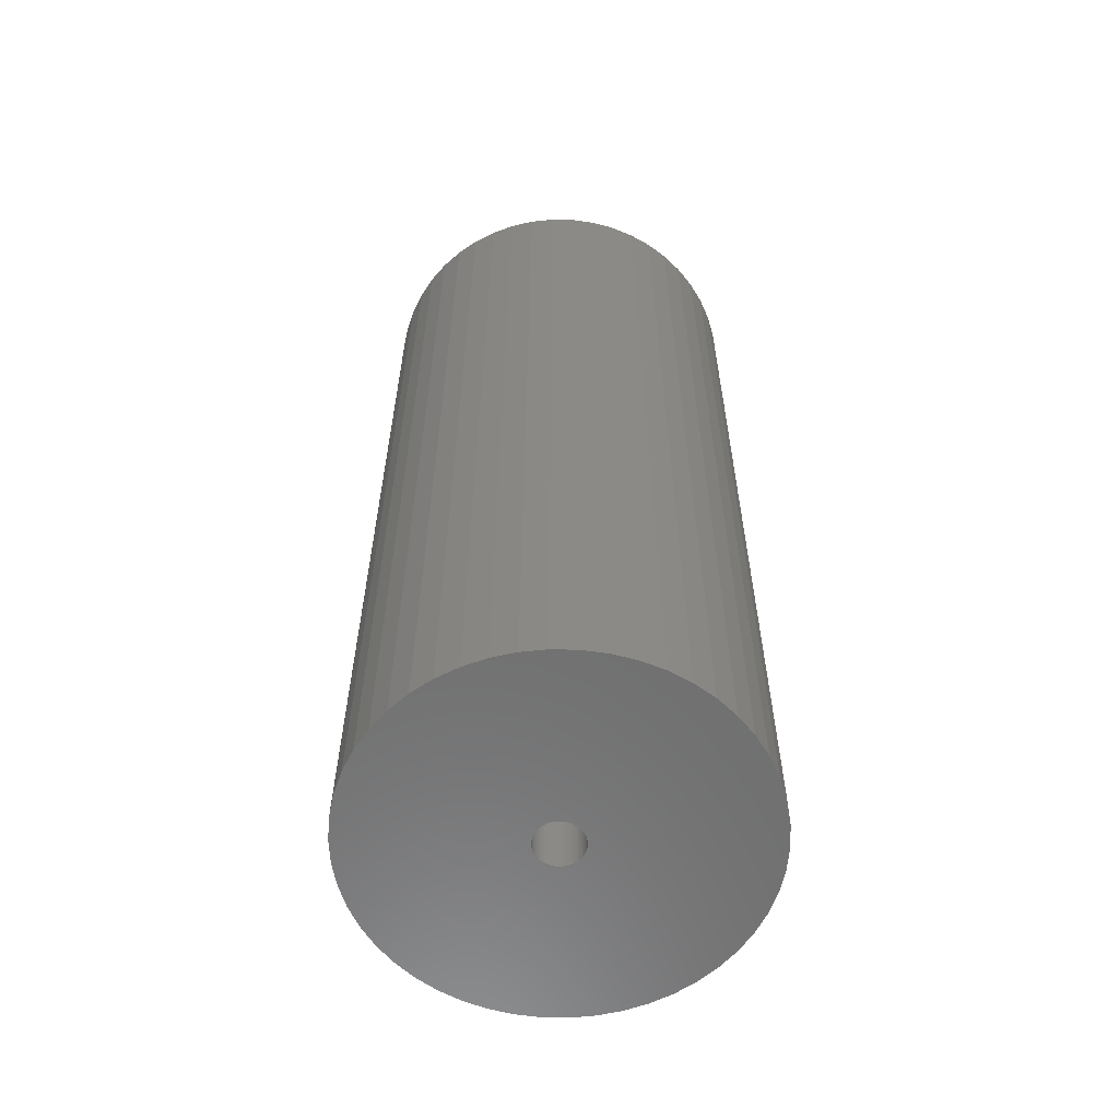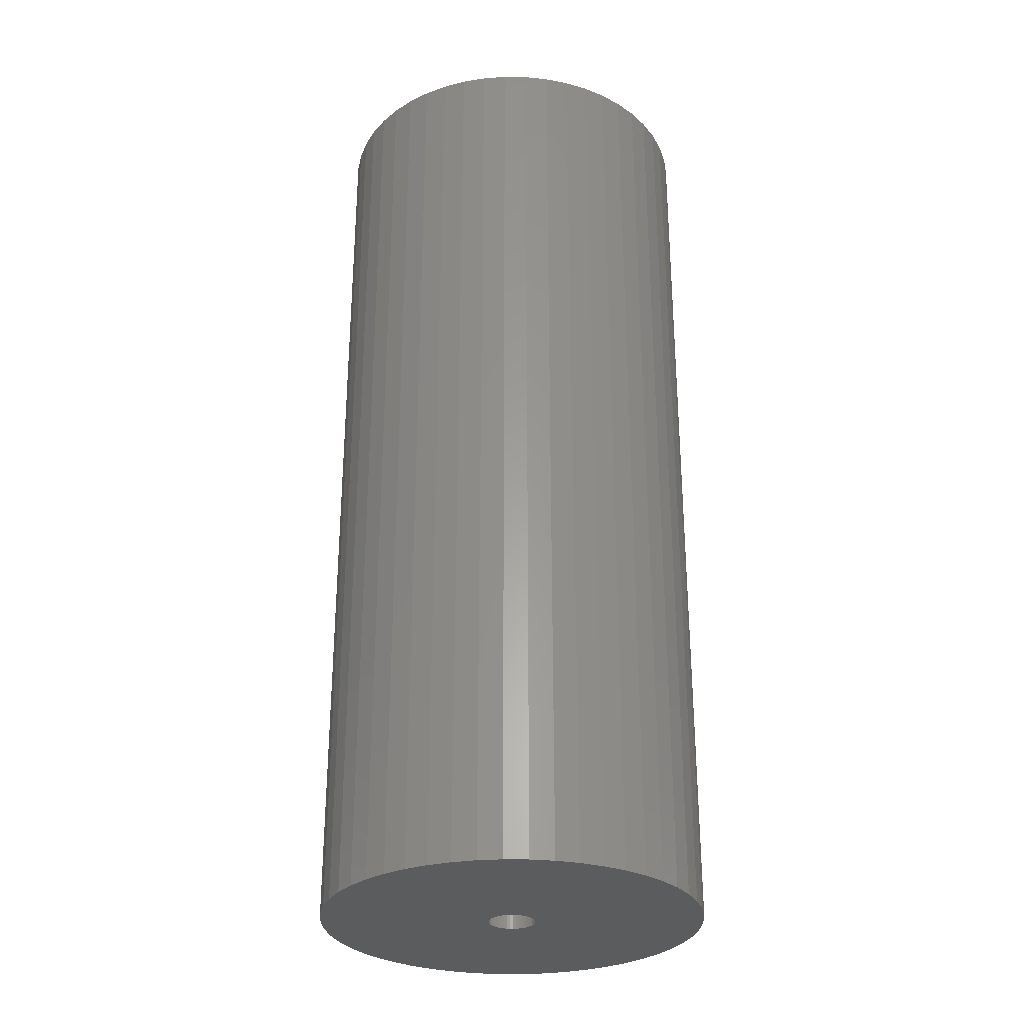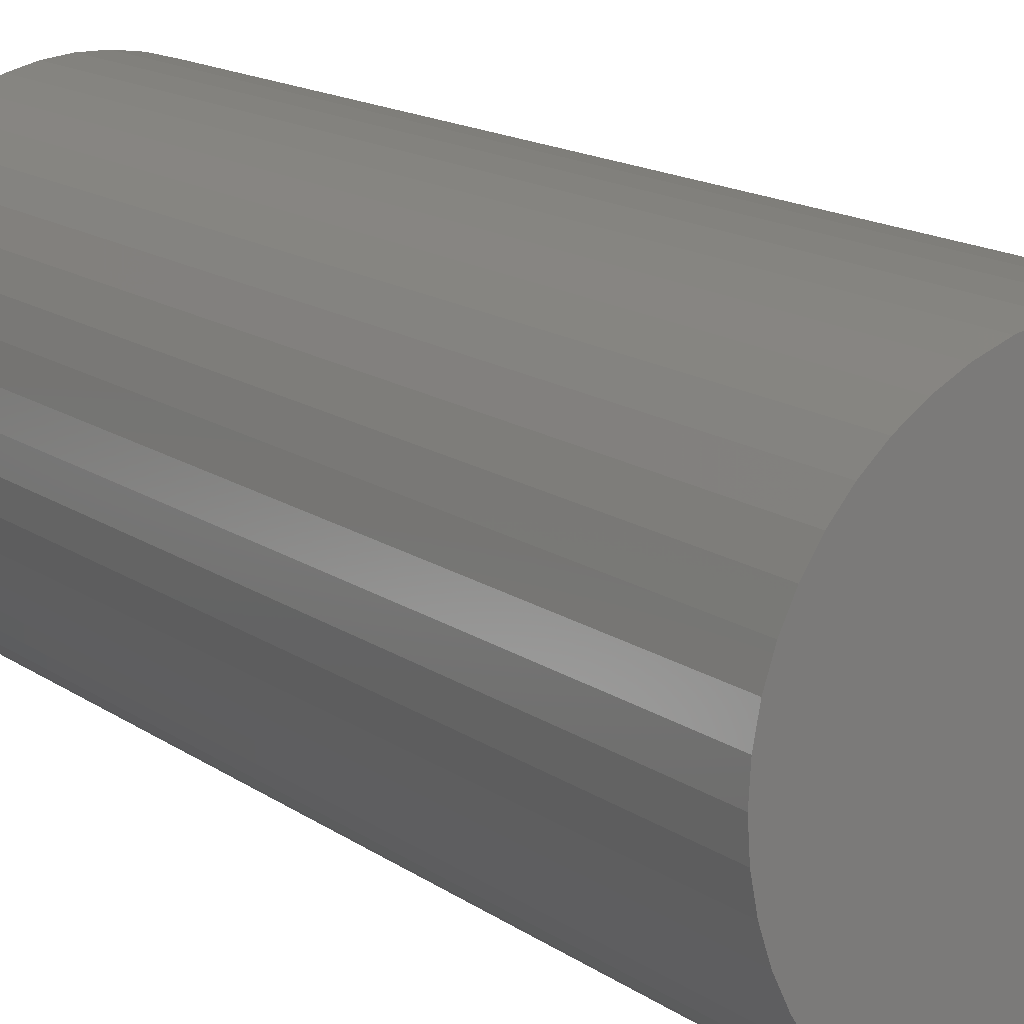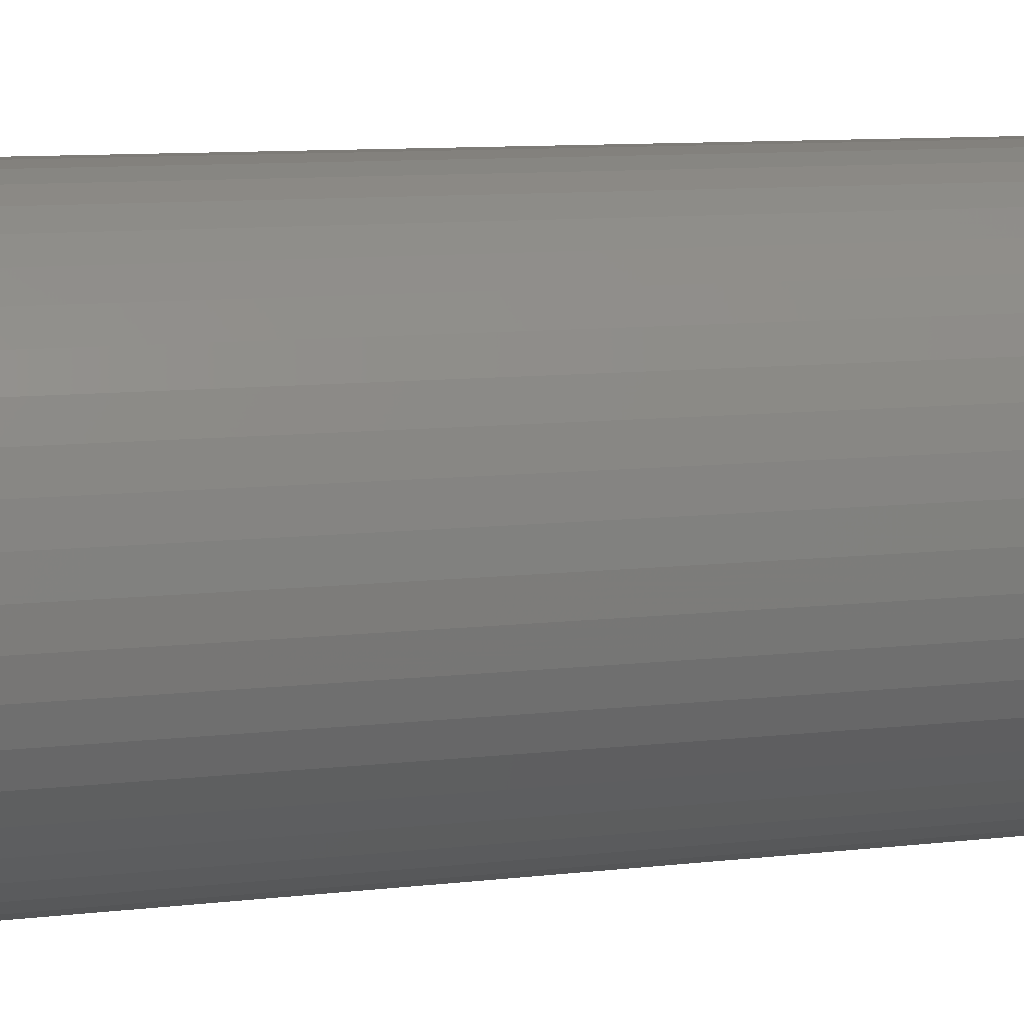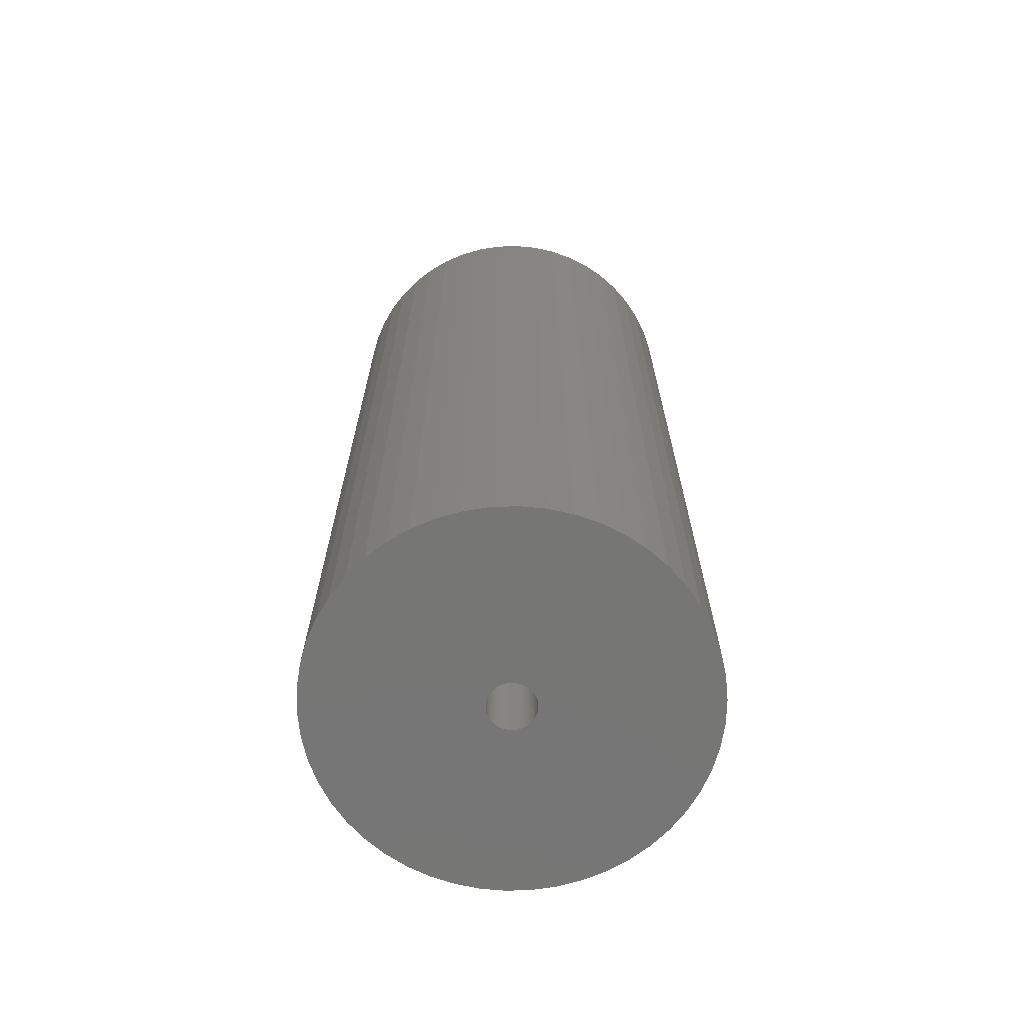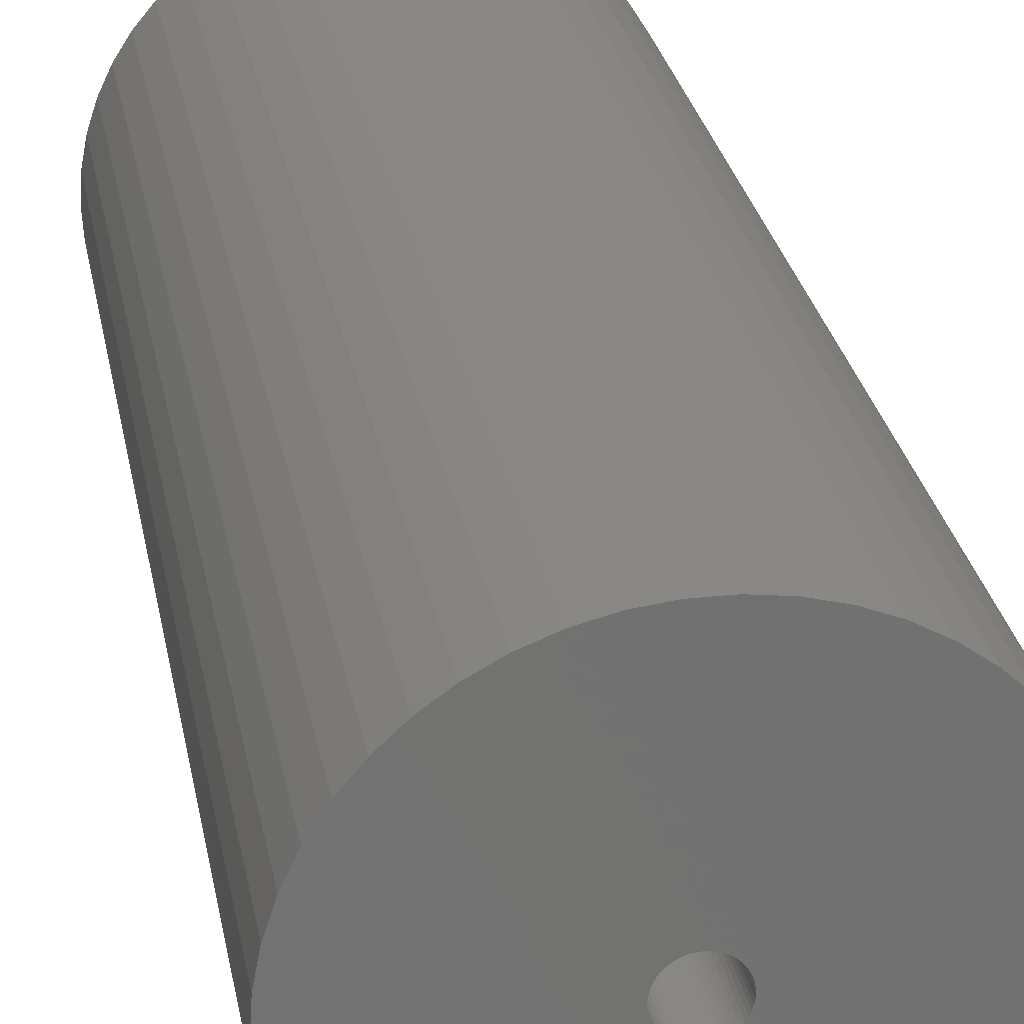
<metadata>
{"format":"stl","ext":"stl","renderer":"f3d","projection":"perspective","resolution":1024,"background":"white","views":[{"elev":-59.9,"azim":-145.1,"up":"+Z"},{"elev":-29.3,"azim":-94.7,"up":"+Z"},{"elev":14.1,"azim":-33.0,"up":"+Y"},{"elev":8.6,"azim":71.0,"up":"+Y"},{"elev":-68.4,"azim":153.2,"up":"+Z"},{"elev":26.3,"azim":-9.8,"up":"+Y"}]}
</metadata>
<code>
# stl→obj: 200 verts, 400 faces
v 11 0 27
v 10.91 1.379 -27
v 10.91 1.379 27
v 11 0 -27
v -11 0 -27
v -10.91 1.379 27
v -10.91 1.379 -27
v -11 0 27
v 0.6907 10.98 -27
v -0.6907 10.98 27
v 0.6907 10.98 27
v -0.6907 10.98 -27
v -0.6907 -10.98 -27
v 0.6907 -10.98 27
v -0.6907 -10.98 27
v 0.6907 -10.98 -27
v 8.019 7.53 -27
v 7.012 8.476 27
v 8.019 7.53 27
v 7.012 8.476 -27
v -7.012 8.476 -27
v -8.019 7.53 27
v -7.012 8.476 27
v -8.019 7.53 -27
v -3.399 10.46 -27
v -4.684 9.953 27
v -3.399 10.46 27
v -4.684 9.953 -27
v 10.23 4.049 27
v 9.639 5.299 -27
v 9.639 5.299 27
v 10.23 4.049 -27
v 4.684 9.953 -27
v 3.399 10.46 27
v 4.684 9.953 27
v 3.399 10.46 -27
v 2.061 10.81 27
v 2.061 10.81 -27
v 5.894 9.288 -27
v 5.894 9.288 27
v -10.23 4.049 -27
v -9.639 5.299 27
v -9.639 5.299 -27
v -10.23 4.049 27
v 1.35 0 27
v 1.339 0.1692 27
v 10.65 2.736 27
v 10.91 -1.379 27
v 1.308 0.3357 27
v 1.339 -0.1692 27
v 1.255 0.497 27
v 10.65 -2.736 27
v 1.183 0.6504 27
v 8.899 6.466 27
v 1.308 -0.3357 27
v 1.092 0.7935 27
v 10.23 -4.049 27
v 0.9841 0.9241 27
v 1.255 -0.497 27
v 0.8605 1.04 27
v 9.639 -5.299 27
v 0.7234 1.14 27
v 1.183 -0.6504 27
v 0.5748 1.222 27
v 8.899 -6.466 27
v 0.4172 1.284 27
v 1.092 -0.7935 27
v 8.019 -7.53 27
v 0.253 1.326 27
v 0.08477 1.347 27
v -0.08477 1.347 27
v -0.253 1.326 27
v -2.061 10.81 27
v -0.4172 1.284 27
v -0.5748 1.222 27
v -0.7234 1.14 27
v -5.894 9.288 27
v -0.8605 1.04 27
v -0.9841 0.9241 27
v -1.092 0.7935 27
v 0.9841 -0.9241 27
v 7.012 -8.476 27
v 0.8605 -1.04 27
v 5.894 -9.288 27
v 0.7234 -1.14 27
v 4.684 -9.953 27
v 0.5748 -1.222 27
v 3.399 -10.46 27
v 0.4172 -1.284 27
v 2.061 -10.81 27
v 0.253 -1.326 27
v 0.08477 -1.347 27
v -0.08477 -1.347 27
v -0.253 -1.326 27
v -2.061 -10.81 27
v -0.4172 -1.284 27
v -3.399 -10.46 27
v -0.5748 -1.222 27
v -4.684 -9.953 27
v -0.7234 -1.14 27
v -5.894 -9.288 27
v -0.8605 -1.04 27
v -7.012 -8.476 27
v -0.9841 -0.9241 27
v -8.019 -7.53 27
v -1.092 -0.7935 27
v -8.899 -6.466 27
v -1.183 -0.6504 27
v -9.639 -5.299 27
v -1.255 -0.497 27
v -10.23 -4.049 27
v -1.308 -0.3357 27
v -10.65 -2.736 27
v -1.339 -0.1692 27
v -10.91 -1.379 27
v -1.35 0 27
v -8.899 6.466 27
v -1.183 0.6504 27
v -1.255 0.497 27
v -1.308 0.3357 27
v -10.65 2.736 27
v -1.339 0.1692 27
v -2.061 10.81 -27
v 1.35 0 -27
v 10.91 -1.379 -27
v 1.339 -0.1692 -27
v 10.65 -2.736 -27
v 1.308 -0.3357 -27
v 10.23 -4.049 -27
v 1.339 0.1692 -27
v 1.255 -0.497 -27
v 9.639 -5.299 -27
v 10.65 2.736 -27
v 1.183 -0.6504 -27
v 8.899 -6.466 -27
v 1.308 0.3357 -27
v 1.092 -0.7935 -27
v 8.019 -7.53 -27
v 0.9841 -0.9241 -27
v 7.012 -8.476 -27
v 1.255 0.497 -27
v 0.8605 -1.04 -27
v 5.894 -9.288 -27
v 0.7234 -1.14 -27
v 4.684 -9.953 -27
v 1.183 0.6504 -27
v 0.5748 -1.222 -27
v 3.399 -10.46 -27
v 8.899 6.466 -27
v 0.4172 -1.284 -27
v 2.061 -10.81 -27
v 1.092 0.7935 -27
v 0.253 -1.326 -27
v 0.08477 -1.347 -27
v -0.08477 -1.347 -27
v -0.253 -1.326 -27
v -2.061 -10.81 -27
v -0.4172 -1.284 -27
v -3.399 -10.46 -27
v -0.5748 -1.222 -27
v -4.684 -9.953 -27
v -0.7234 -1.14 -27
v -5.894 -9.288 -27
v -0.8605 -1.04 -27
v -7.012 -8.476 -27
v -0.9841 -0.9241 -27
v -8.019 -7.53 -27
v -1.092 -0.7935 -27
v 0.9841 0.9241 -27
v 0.8605 1.04 -27
v 0.7234 1.14 -27
v 0.5748 1.222 -27
v 0.4172 1.284 -27
v 0.253 1.326 -27
v 0.08477 1.347 -27
v -0.08477 1.347 -27
v -0.253 1.326 -27
v -0.4172 1.284 -27
v -0.5748 1.222 -27
v -0.7234 1.14 -27
v -5.894 9.288 -27
v -0.8605 1.04 -27
v -0.9841 0.9241 -27
v -1.092 0.7935 -27
v -8.899 6.466 -27
v -1.183 0.6504 -27
v -1.255 0.497 -27
v -1.308 0.3357 -27
v -10.65 2.736 -27
v -1.339 0.1692 -27
v -1.35 0 -27
v -8.899 -6.466 -27
v -1.183 -0.6504 -27
v -9.639 -5.299 -27
v -1.255 -0.497 -27
v -10.23 -4.049 -27
v -1.308 -0.3357 -27
v -10.65 -2.736 -27
v -1.339 -0.1692 -27
v -10.91 -1.379 -27
f 1 2 3
f 2 1 4
f 5 6 7
f 6 5 8
f 9 10 11
f 10 9 12
f 13 14 15
f 14 13 16
f 17 18 19
f 18 17 20
f 21 22 23
f 22 21 24
f 25 26 27
f 26 25 28
f 29 30 31
f 30 29 32
f 33 34 35
f 34 33 36
f 36 37 34
f 37 36 38
f 39 35 40
f 35 39 33
f 41 42 43
f 42 41 44
f 45 1 3
f 46 3 47
f 1 45 48
f 49 47 29
f 50 48 45
f 51 29 31
f 48 50 52
f 53 31 54
f 55 52 50
f 56 54 19
f 52 55 57
f 58 19 18
f 59 57 55
f 60 18 40
f 57 59 61
f 62 40 35
f 63 61 59
f 64 35 34
f 61 63 65
f 66 34 37
f 67 65 63
f 65 67 68
f 3 46 45
f 47 49 46
f 29 51 49
f 31 53 51
f 54 56 53
f 19 58 56
f 18 60 58
f 40 62 60
f 69 37 11
f 35 64 62
f 34 66 64
f 37 69 66
f 11 70 69
f 11 71 70
f 10 71 11
f 71 10 72
f 73 72 10
f 72 73 74
f 27 74 73
f 74 27 75
f 26 75 27
f 75 26 76
f 77 76 26
f 76 77 78
f 23 78 77
f 78 23 79
f 22 79 23
f 79 22 80
f 81 68 67
f 68 81 82
f 83 82 81
f 82 83 84
f 85 84 83
f 84 85 86
f 87 86 85
f 86 87 88
f 89 88 87
f 88 89 90
f 91 90 89
f 90 91 14
f 92 14 91
f 93 14 92
f 15 93 94
f 95 94 96
f 97 96 98
f 93 15 14
f 99 98 100
f 101 100 102
f 103 102 104
f 105 104 106
f 107 106 108
f 109 108 110
f 111 110 112
f 113 112 114
f 115 114 116
f 117 80 22
f 94 95 15
f 80 117 118
f 96 97 95
f 42 118 117
f 98 99 97
f 118 42 119
f 100 101 99
f 44 119 42
f 102 103 101
f 119 44 120
f 104 105 103
f 121 120 44
f 106 107 105
f 120 121 122
f 108 109 107
f 6 122 121
f 110 111 109
f 122 6 116
f 112 113 111
f 8 116 6
f 114 115 113
f 116 8 115
f 12 73 10
f 73 12 123
f 124 4 125
f 126 125 127
f 4 124 2
f 128 127 129
f 130 2 124
f 131 129 132
f 2 130 133
f 134 132 135
f 136 133 130
f 137 135 138
f 133 136 32
f 139 138 140
f 141 32 136
f 142 140 143
f 32 141 30
f 144 143 145
f 146 30 141
f 147 145 148
f 30 146 149
f 150 148 151
f 152 149 146
f 149 152 17
f 125 126 124
f 127 128 126
f 129 131 128
f 132 134 131
f 135 137 134
f 138 139 137
f 140 142 139
f 143 144 142
f 153 151 16
f 145 147 144
f 148 150 147
f 151 153 150
f 16 154 153
f 16 155 154
f 13 155 16
f 155 13 156
f 157 156 13
f 156 157 158
f 159 158 157
f 158 159 160
f 161 160 159
f 160 161 162
f 163 162 161
f 162 163 164
f 165 164 163
f 164 165 166
f 167 166 165
f 166 167 168
f 169 17 152
f 17 169 20
f 170 20 169
f 20 170 39
f 171 39 170
f 39 171 33
f 172 33 171
f 33 172 36
f 173 36 172
f 36 173 38
f 174 38 173
f 38 174 9
f 175 9 174
f 176 9 175
f 12 176 177
f 123 177 178
f 25 178 179
f 176 12 9
f 28 179 180
f 181 180 182
f 21 182 183
f 24 183 184
f 185 184 186
f 43 186 187
f 41 187 188
f 189 188 190
f 7 190 191
f 192 168 167
f 177 123 12
f 168 192 193
f 178 25 123
f 194 193 192
f 179 28 25
f 193 194 195
f 180 181 28
f 196 195 194
f 182 21 181
f 195 196 197
f 183 24 21
f 198 197 196
f 184 185 24
f 197 198 199
f 186 43 185
f 200 199 198
f 187 41 43
f 199 200 191
f 188 189 41
f 5 191 200
f 190 7 189
f 191 5 7
f 16 90 14
f 90 16 151
f 47 32 29
f 32 47 133
f 3 133 47
f 133 3 2
f 54 17 19
f 17 54 149
f 31 149 54
f 149 31 30
f 38 11 37
f 11 38 9
f 20 40 18
f 40 20 39
f 43 117 185
f 117 43 42
f 185 22 24
f 22 185 117
f 189 44 41
f 44 189 121
f 7 121 189
f 121 7 6
f 28 77 26
f 77 28 181
f 181 23 77
f 23 181 21
f 123 27 73
f 27 123 25
f 48 4 1
f 4 48 125
f 61 129 57
f 129 61 132
f 167 103 105
f 103 167 165
f 194 111 196
f 111 194 109
f 192 109 194
f 109 192 107
f 145 84 86
f 84 145 143
f 57 127 52
f 127 57 129
f 167 107 192
f 107 167 105
f 198 115 200
f 115 198 113
f 200 8 5
f 8 200 115
f 196 113 198
f 113 196 111
f 140 68 82
f 68 140 138
f 148 86 88
f 86 148 145
f 151 88 90
f 88 151 148
f 52 125 48
f 125 52 127
f 65 132 61
f 132 65 135
f 68 135 65
f 135 68 138
f 157 15 95
f 15 157 13
f 161 97 99
f 97 161 159
f 165 101 103
f 101 165 163
f 143 82 84
f 82 143 140
f 159 95 97
f 95 159 157
f 163 99 101
f 99 163 161
f 124 46 130
f 46 124 45
f 116 190 122
f 190 116 191
f 176 70 71
f 70 176 175
f 154 93 92
f 93 154 155
f 170 58 60
f 58 170 169
f 183 78 79
f 78 183 182
f 179 74 75
f 74 179 178
f 137 63 134
f 63 137 67
f 141 53 146
f 53 141 51
f 130 49 136
f 49 130 46
f 146 56 152
f 56 146 53
f 173 64 66
f 64 173 172
f 171 60 62
f 60 171 170
f 119 186 118
f 186 119 187
f 178 72 74
f 72 178 177
f 128 50 126
f 50 128 55
f 147 89 87
f 89 147 150
f 144 87 85
f 87 144 147
f 136 51 141
f 51 136 49
f 152 58 169
f 58 152 56
f 174 66 69
f 66 174 173
f 175 69 70
f 69 175 174
f 172 62 64
f 62 172 171
f 118 184 80
f 184 118 186
f 80 183 79
f 183 80 184
f 120 187 119
f 187 120 188
f 122 188 120
f 188 122 190
f 180 75 76
f 75 180 179
f 182 76 78
f 76 182 180
f 177 71 72
f 71 177 176
f 126 45 124
f 45 126 50
f 139 67 137
f 67 139 81
f 142 85 83
f 85 142 144
f 139 83 81
f 83 139 142
f 134 59 131
f 59 134 63
f 106 193 108
f 193 106 168
f 153 92 91
f 92 153 154
f 131 55 128
f 55 131 59
f 155 94 93
f 94 155 156
f 158 98 96
f 98 158 160
f 162 102 100
f 102 162 164
f 156 96 94
f 96 156 158
f 164 104 102
f 104 164 166
f 104 168 106
f 168 104 166
f 108 195 110
f 195 108 193
f 110 197 112
f 197 110 195
f 112 199 114
f 199 112 197
f 114 191 116
f 191 114 199
f 150 91 89
f 91 150 153
f 160 100 98
f 100 160 162

</code>
